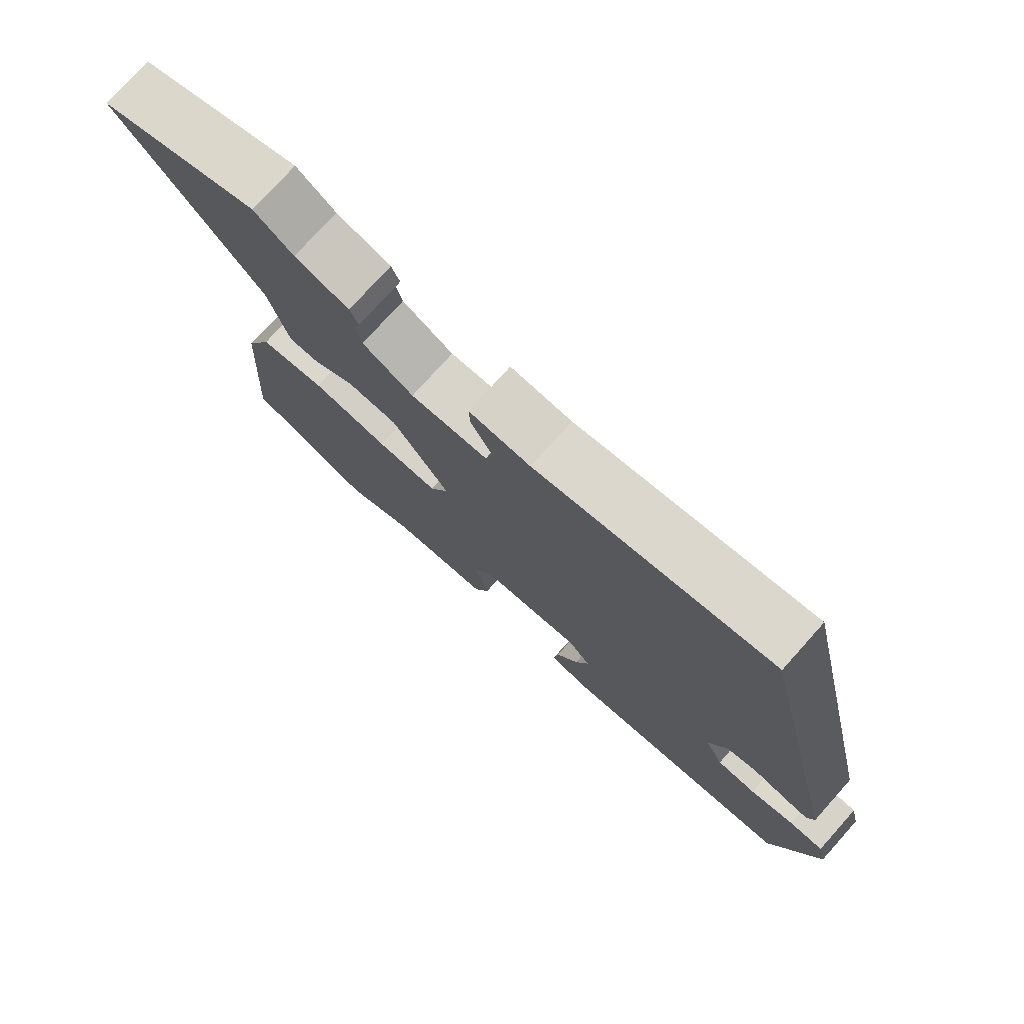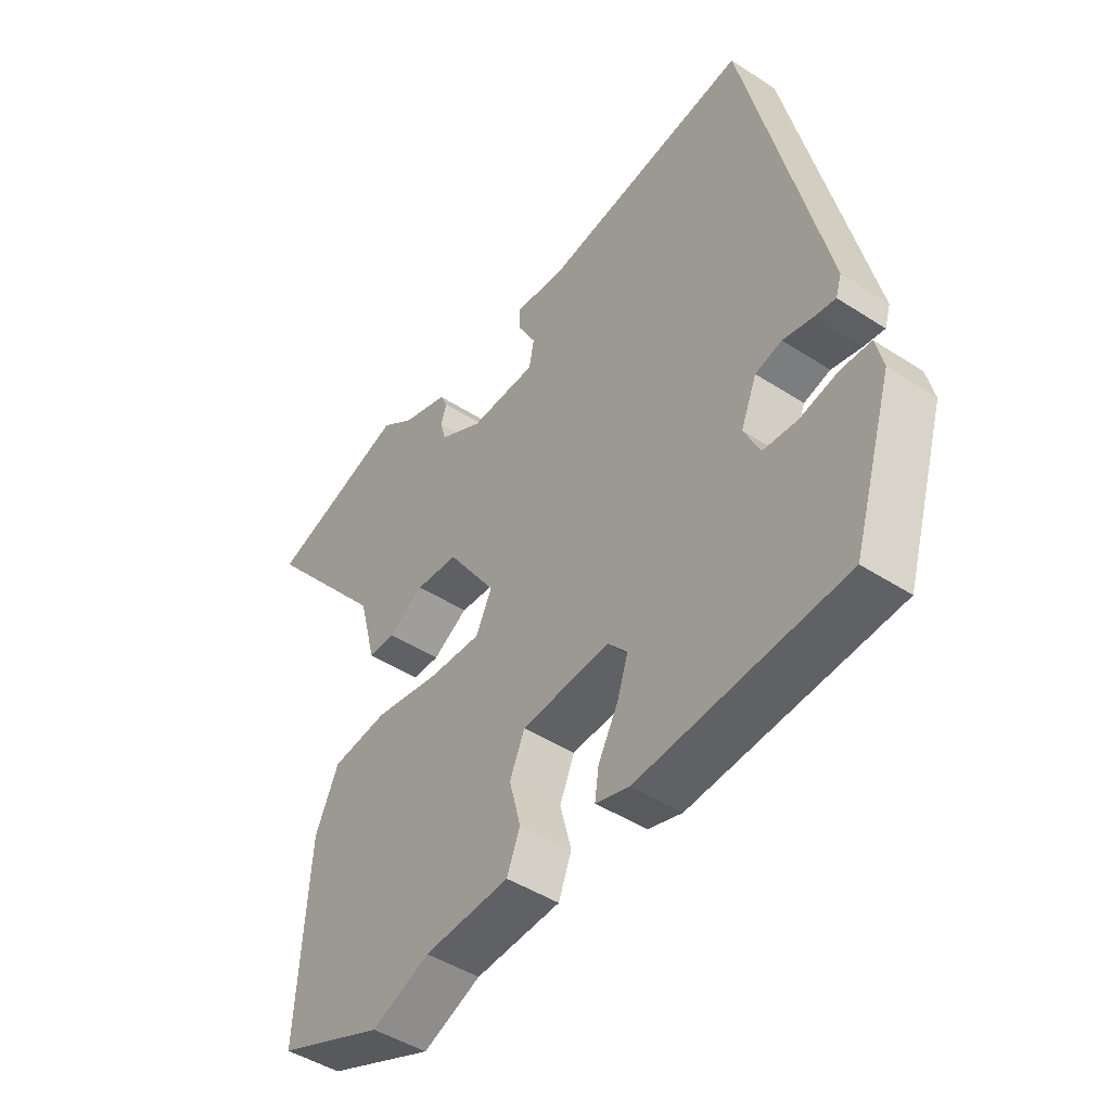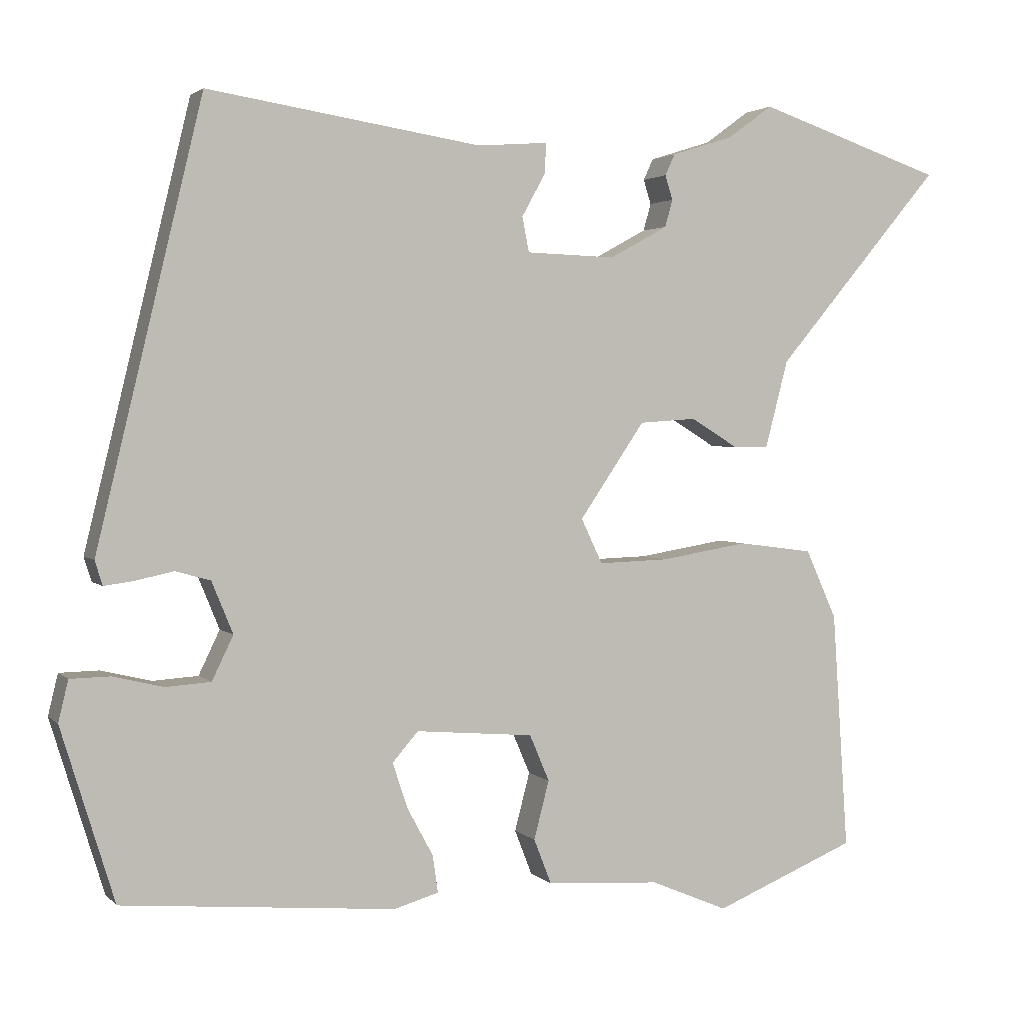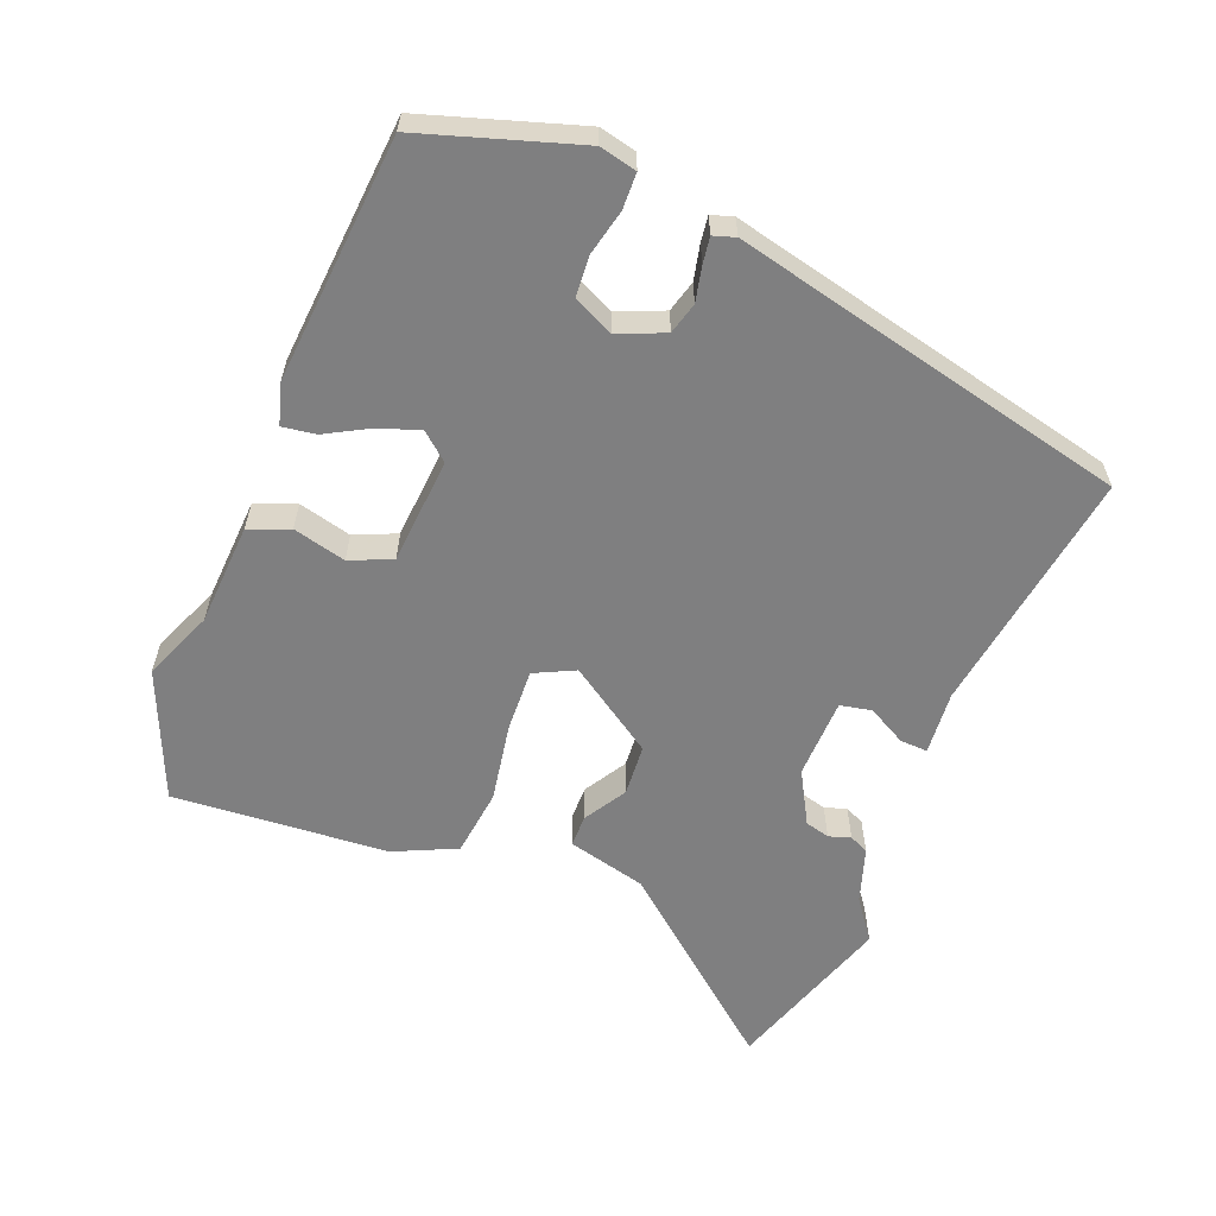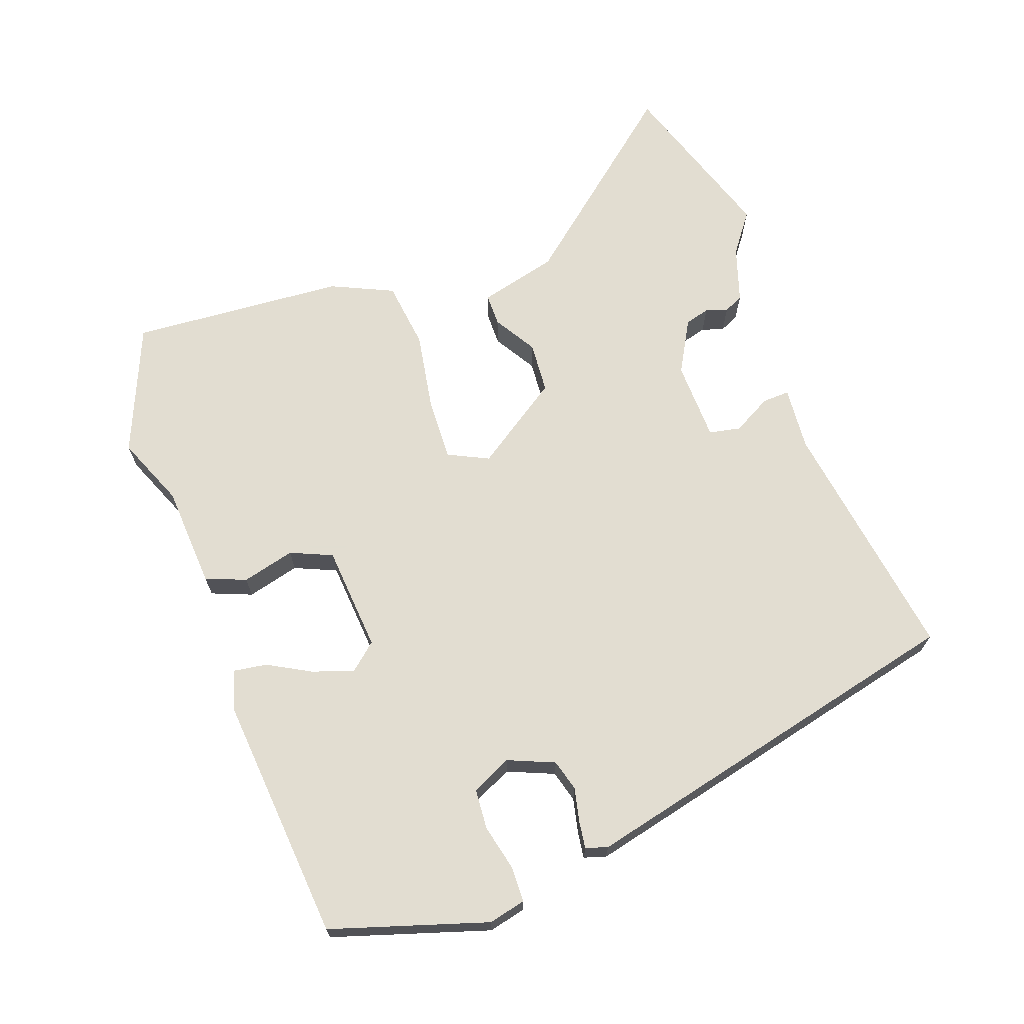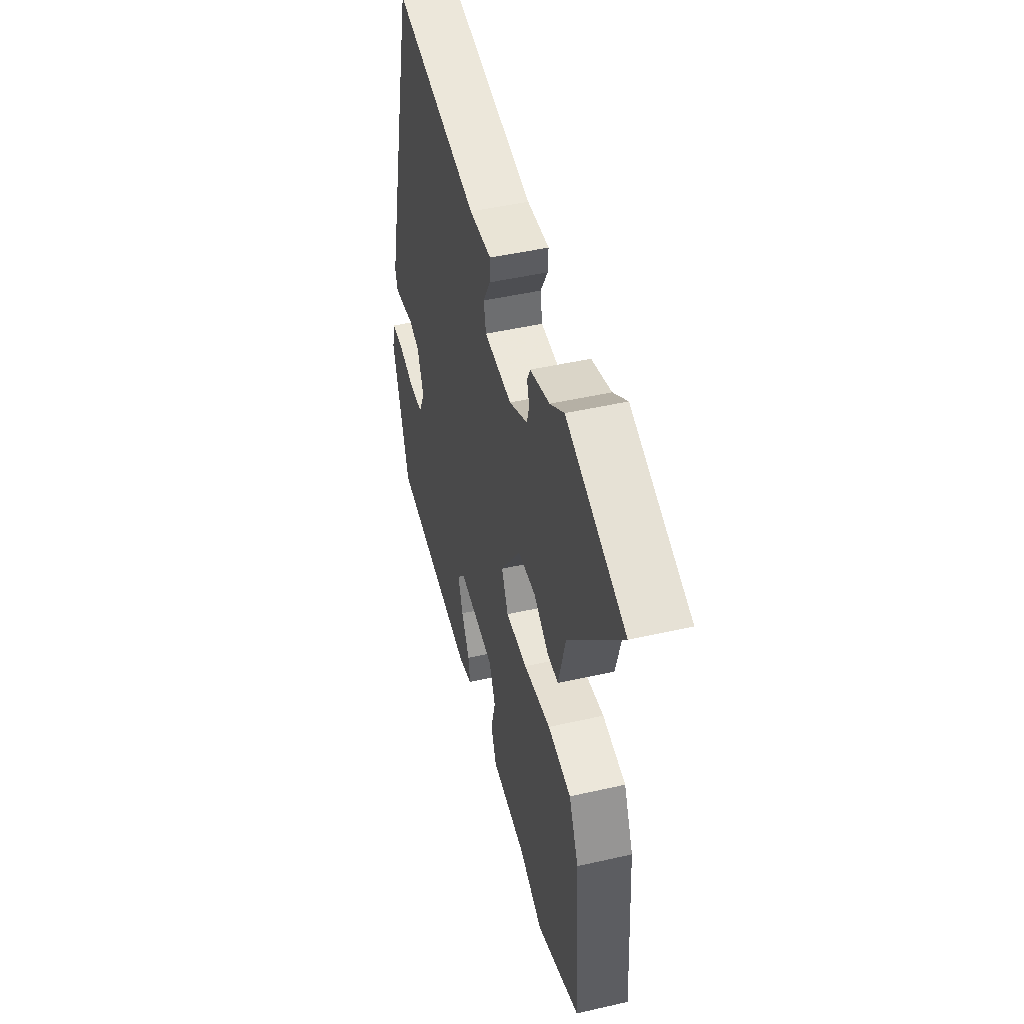
<metadata>
{"format":"obj","ext":"obj","renderer":"f3d","projection":"perspective","resolution":1024,"background":"white","views":[{"elev":76.0,"azim":-138.1,"up":"+Z"},{"elev":-45.8,"azim":-126.7,"up":"+Z"},{"elev":2.6,"azim":-21.0,"up":"+Z"},{"elev":-59.8,"azim":-111.2,"up":"+Y"},{"elev":68.6,"azim":-109.5,"up":"+Y"},{"elev":47.5,"azim":75.6,"up":"+Z"}]}
</metadata>
<code>
v 0.548 0.07 -0.48
v 0.36 0.07 -0.557
v 0.258 0.07 -0.514
v 0.108 0.07 -0.504
v 0.085 0.07 -0.445
v 0.105 0.07 -0.368
v 0.079 0.07 -0.307
v -0.076 0.07 -0.294
v -0.11 0.07 -0.333
v -0.09 0.07 -0.393
v -0.056 0.07 -0.456
v -0.049 0.07 -0.505
v -0.108 0.07 -0.522
v -0.467 0.07 -0.49
v -0.537 0.07 -0.262
v -0.524 0.07 -0.208
v -0.472 0.07 -0.207
v -0.405 0.07 -0.223
v -0.346 0.07 -0.219
v -0.318 0.07 -0.161
v -0.346 0.07 -0.093
v -0.392 0.07 -0.08
v -0.443 0.07 -0.091
v -0.481 0.07 -0.096
v -0.491 0.07 -0.064
v -0.352 0.07 0.513
v 0.008 0.07 0.457
v 0.101 0.07 0.464
v 0.099 0.07 0.424
v 0.068 0.07 0.368
v 0.077 0.07 0.322
v 0.194 0.07 0.318
v 0.271 0.07 0.36
v 0.281 0.07 0.396
v 0.271 0.07 0.428
v 0.284 0.07 0.456
v 0.366 0.07 0.482
v 0.425 0.07 0.525
v 0.671 0.07 0.442
v 0.452 0.07 0.183
v 0.422 0.07 0.068
v 0.375 0.07 0.068
v 0.313 0.07 0.106
v 0.238 0.07 0.101
v 0.152 0.07 -0.025
v 0.18 0.07 -0.084
v 0.272 0.07 -0.081
v 0.387 0.07 -0.062
v 0.486 0.07 -0.075
v 0.527 0.07 -0.166
v 0.548 0 -0.48
v 0.36 0 -0.557
v 0.258 0 -0.514
v 0.108 0 -0.504
v 0.085 0 -0.445
v 0.105 0 -0.368
v 0.079 0 -0.307
v -0.076 0 -0.294
v -0.11 0 -0.333
v -0.09 0 -0.393
v -0.056 0 -0.456
v -0.049 0 -0.505
v -0.108 0 -0.522
v -0.467 0 -0.49
v -0.537 0 -0.262
v -0.524 0 -0.208
v -0.472 0 -0.207
v -0.405 0 -0.223
v -0.346 0 -0.219
v -0.318 0 -0.161
v -0.346 0 -0.093
v -0.392 0 -0.08
v -0.443 0 -0.091
v -0.481 0 -0.096
v -0.491 0 -0.064
v -0.352 0 0.513
v 0.008 0 0.457
v 0.101 0 0.464
v 0.099 0 0.424
v 0.068 0 0.368
v 0.077 0 0.322
v 0.194 0 0.318
v 0.271 0 0.36
v 0.281 0 0.396
v 0.271 0 0.428
v 0.284 0 0.456
v 0.366 0 0.482
v 0.425 0 0.525
v 0.671 0 0.442
v 0.452 0 0.183
v 0.422 0 0.068
v 0.375 0 0.068
v 0.313 0 0.106
v 0.238 0 0.101
v 0.152 0 -0.025
v 0.18 0 -0.084
v 0.272 0 -0.081
v 0.387 0 -0.062
v 0.486 0 -0.075
v 0.527 0 -0.166
f 47 48 49 50
f 46 47 50 1
f 40 41 42 43
f 40 43 44
f 37 38 39 40
f 37 40 44
f 34 35 36 37
f 33 34 37 44
f 32 33 44 45
f 27 28 29 30
f 27 30 31
f 26 27 31
f 25 26 31
f 22 23 24 25
f 22 25 31 32
f 15 16 17 18
f 15 18 19
f 14 15 19
f 13 14 19 20
f 10 11 12 13
f 9 10 13 20
f 3 4 5 6
f 3 6 7
f 46 1 2 3
f 45 46 3 7
f 21 22 32 45
f 8 9 20 21
f 7 8 21 45
f 100 99 98 97
f 51 100 97 96
f 93 92 91 90
f 94 93 90
f 90 89 88 87
f 94 90 87
f 87 86 85 84
f 94 87 84 83
f 95 94 83 82
f 80 79 78 77
f 81 80 77
f 81 77 76
f 81 76 75
f 75 74 73 72
f 82 81 75 72
f 68 67 66 65
f 69 68 65
f 69 65 64
f 70 69 64 63
f 63 62 61 60
f 70 63 60 59
f 56 55 54 53
f 57 56 53
f 53 52 51 96
f 57 53 96 95
f 95 82 72 71
f 71 70 59 58
f 95 71 58 57
f 1 51 52 2
f 2 52 53 3
f 3 53 54 4
f 4 54 55 5
f 5 55 56 6
f 6 56 57 7
f 7 57 58 8
f 8 58 59 9
f 9 59 60 10
f 10 60 61 11
f 11 61 62 12
f 12 62 63 13
f 13 63 64 14
f 14 64 65 15
f 15 65 66 16
f 16 66 67 17
f 17 67 68 18
f 18 68 69 19
f 19 69 70 20
f 20 70 71 21
f 21 71 72 22
f 22 72 73 23
f 23 73 74 24
f 24 74 75 25
f 25 75 76 26
f 26 76 77 27
f 27 77 78 28
f 28 78 79 29
f 29 79 80 30
f 30 80 81 31
f 31 81 82 32
f 32 82 83 33
f 33 83 84 34
f 34 84 85 35
f 35 85 86 36
f 36 86 87 37
f 37 87 88 38
f 38 88 89 39
f 39 89 90 40
f 40 90 91 41
f 41 91 92 42
f 42 92 93 43
f 43 93 94 44
f 44 94 95 45
f 45 95 96 46
f 46 96 97 47
f 47 97 98 48
f 48 98 99 49
f 49 99 100 50
f 50 100 51 1

</code>
